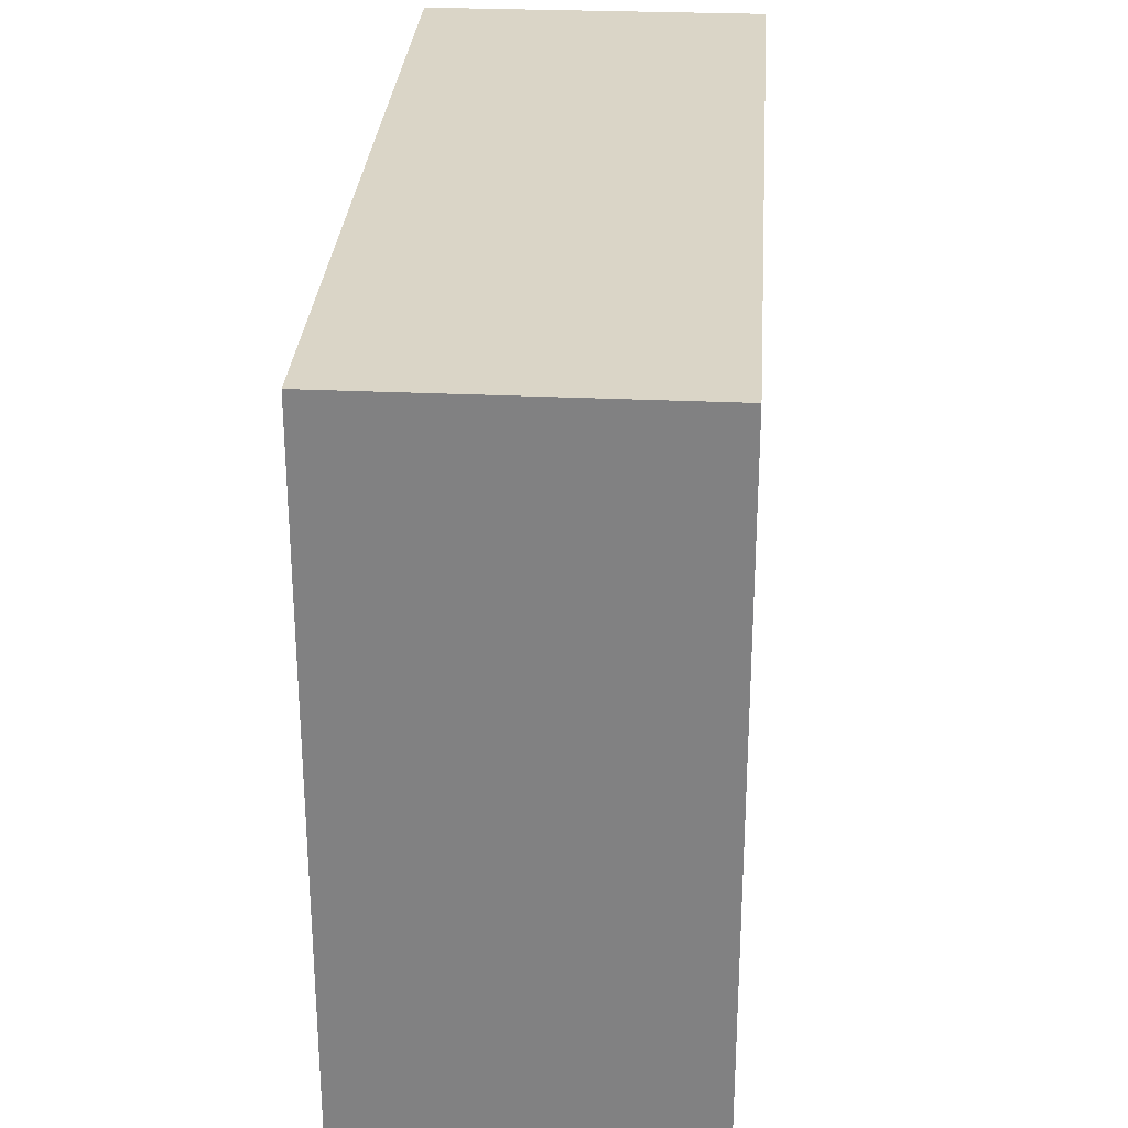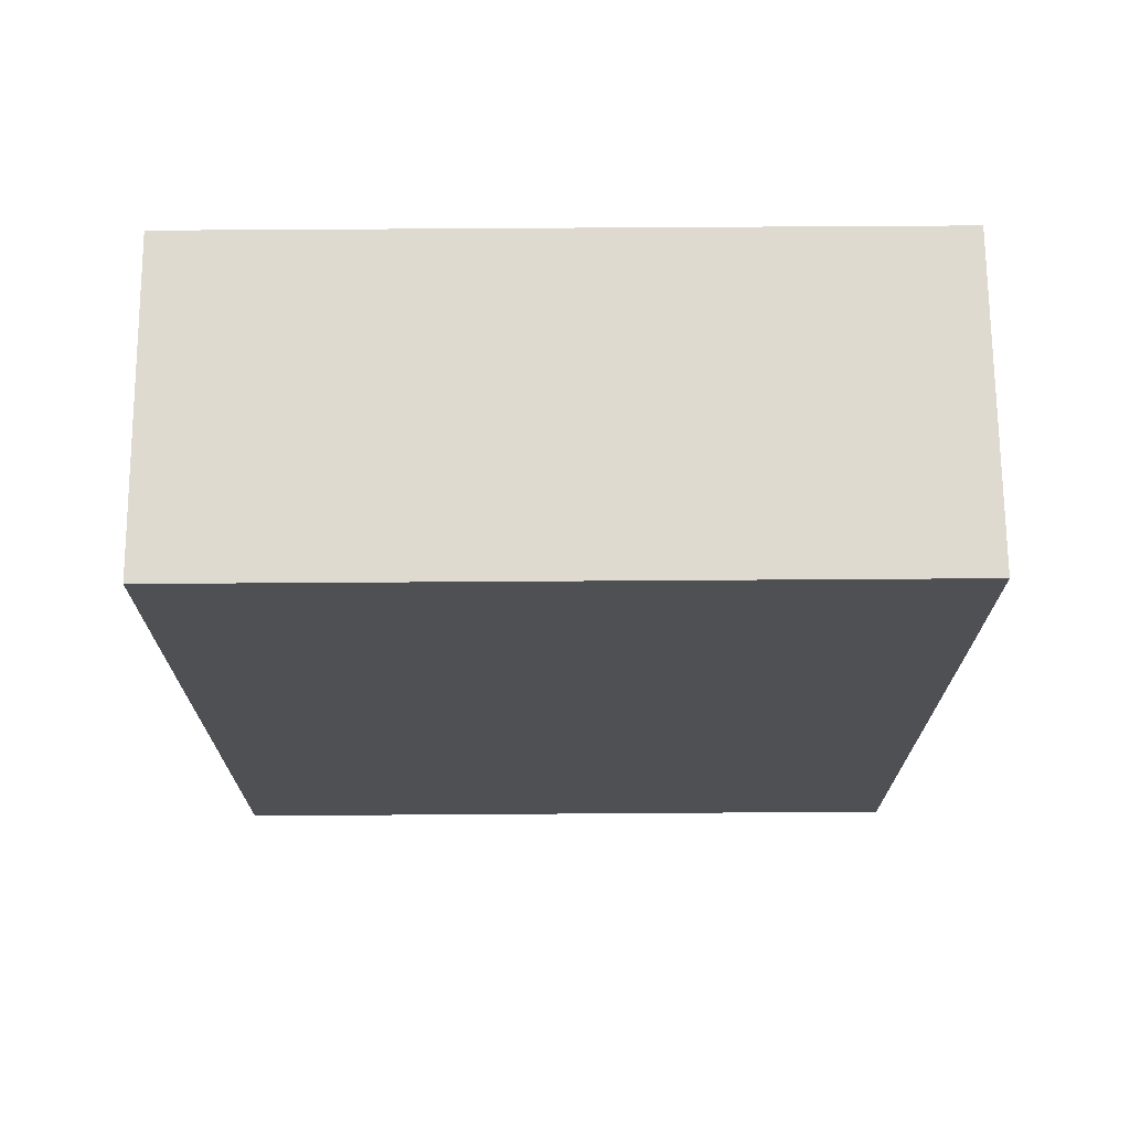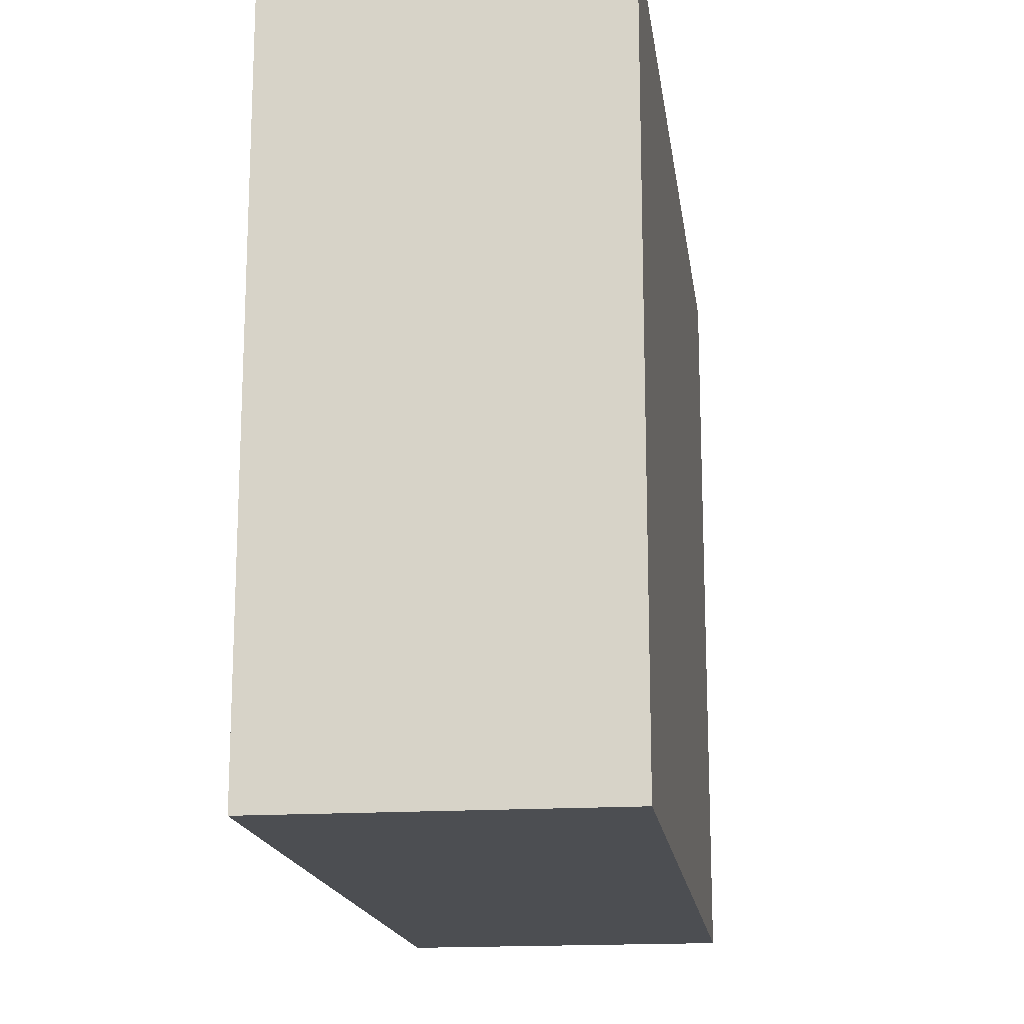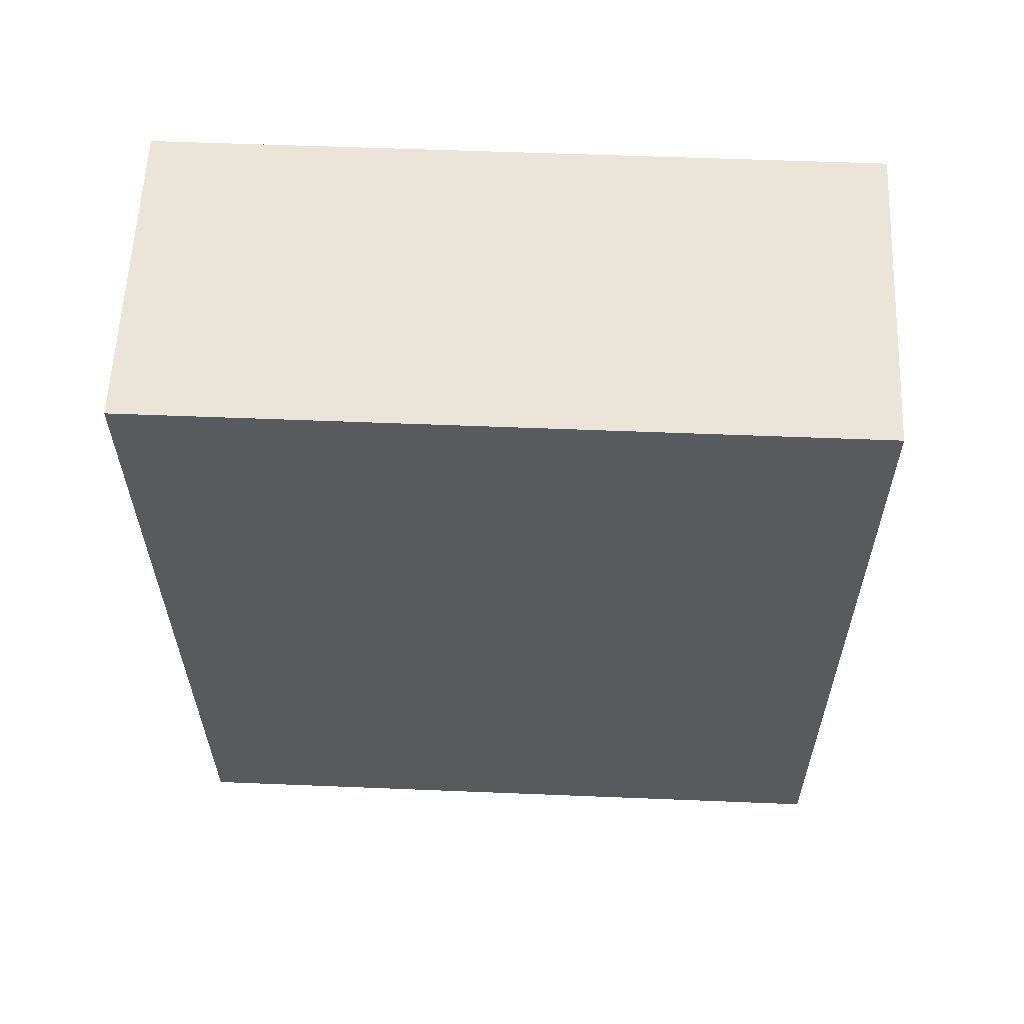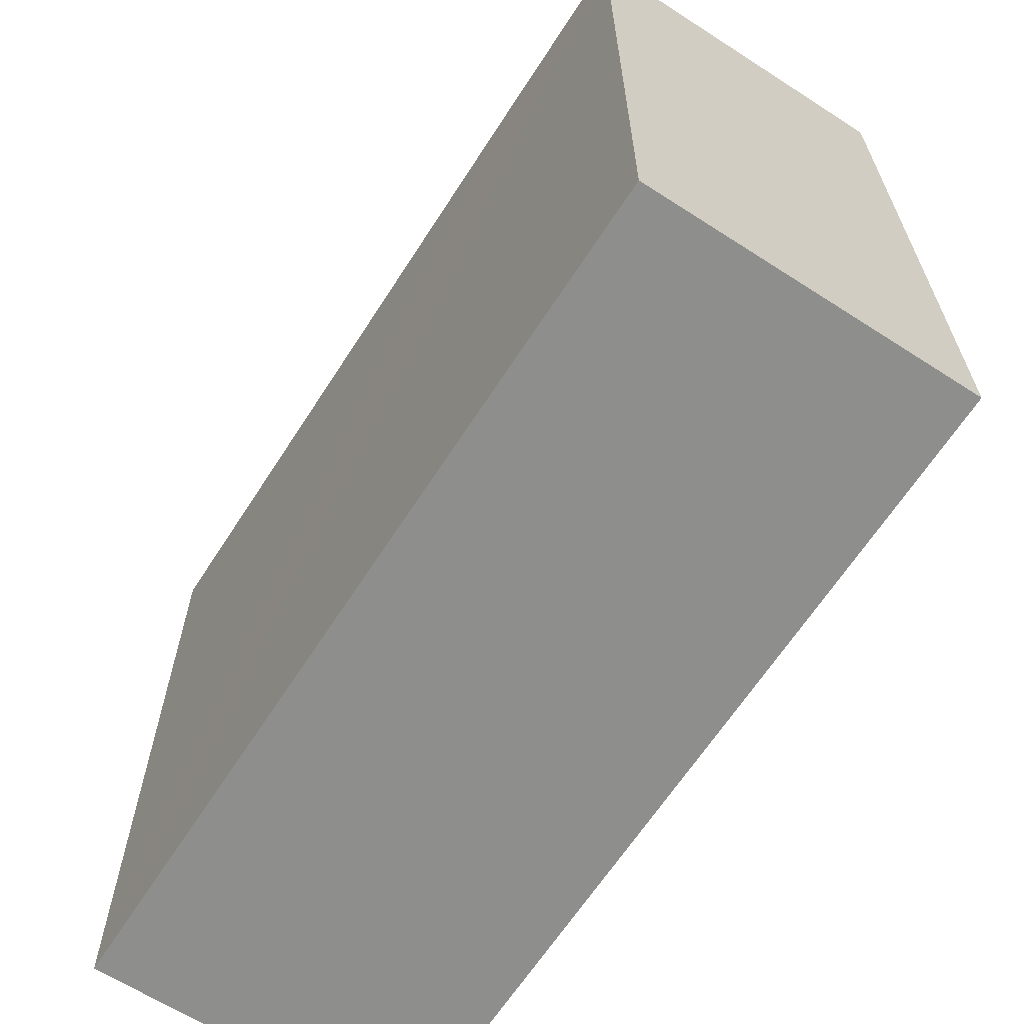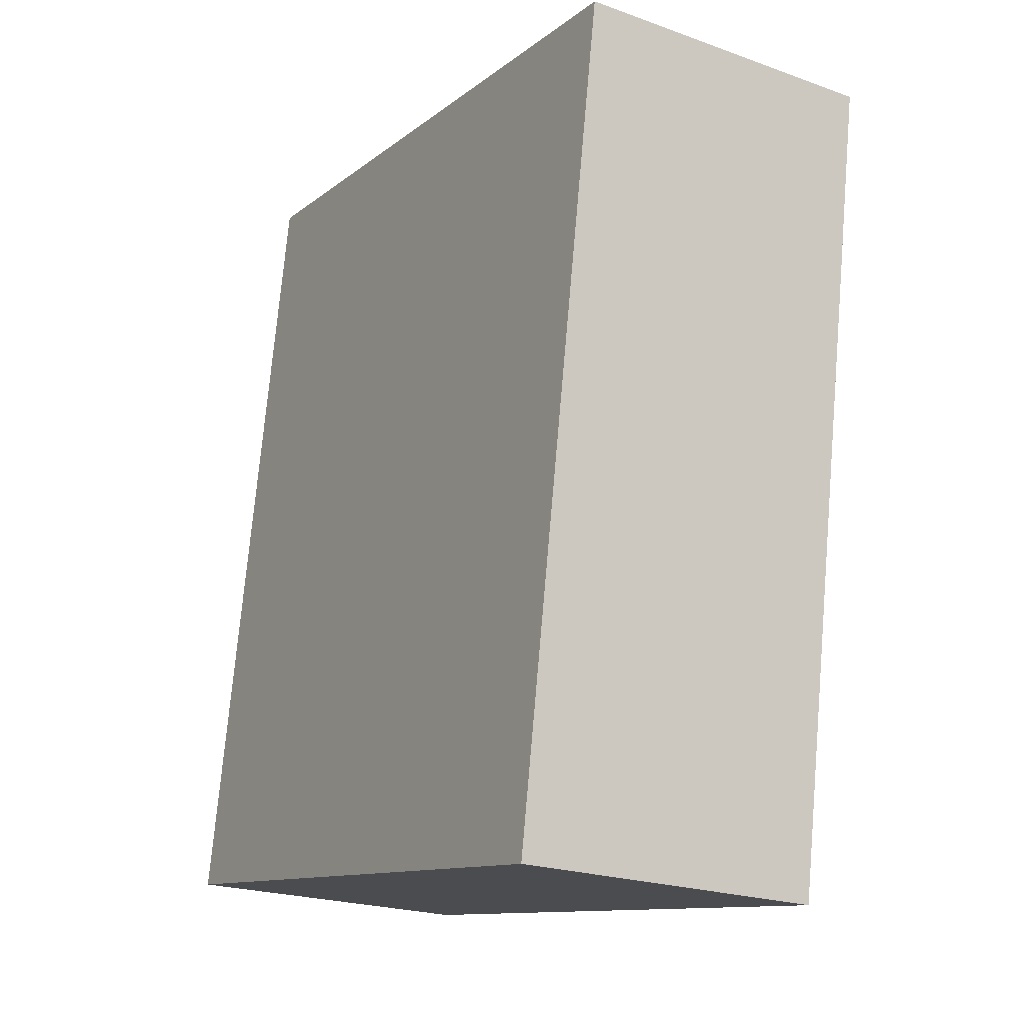
<metadata>
{"format":"obj","ext":"obj","renderer":"f3d","projection":"perspective","resolution":1024,"background":"white","views":[{"elev":29.0,"azim":178.1,"up":"+Y"},{"elev":65.1,"azim":-90.4,"up":"+Z"},{"elev":-16.9,"azim":1.8,"up":"+Y"},{"elev":53.7,"azim":-87.5,"up":"+Z"},{"elev":-64.8,"azim":-38.6,"up":"+Y"},{"elev":-11.8,"azim":149.6,"up":"+Z"}]}
</metadata>
<code>
v  5.169 11.86 0.507
v  0.321 11.86 -3.189
v  0 11.86 7.263e-16
v  1.413 11.86 -13.81
v  6.648 11.86 -13.28
v  5.252 11.86 0.515
v  1.413 8.458e-16 -13.81
v  0.321 1.953e-16 -3.189
v  0 0 0
v  5.252 -3.153e-17 0.515
v  5.169 -3.104e-17 0.507
v  6.648 8.129e-16 -13.28
g defaultobject
f 1 2 3
f 2 1 4
f 4 1 5
f 5 1 6
f 7 2 4
f 2 7 3
f 3 7 8
f 3 8 9
f 9 1 3
f 1 9 6
f 6 9 10
f 10 9 11
f 10 5 6
f 5 10 12
f 12 4 5
f 4 12 7
f 8 11 9
f 11 8 10
f 10 8 12
f 12 8 7

</code>
